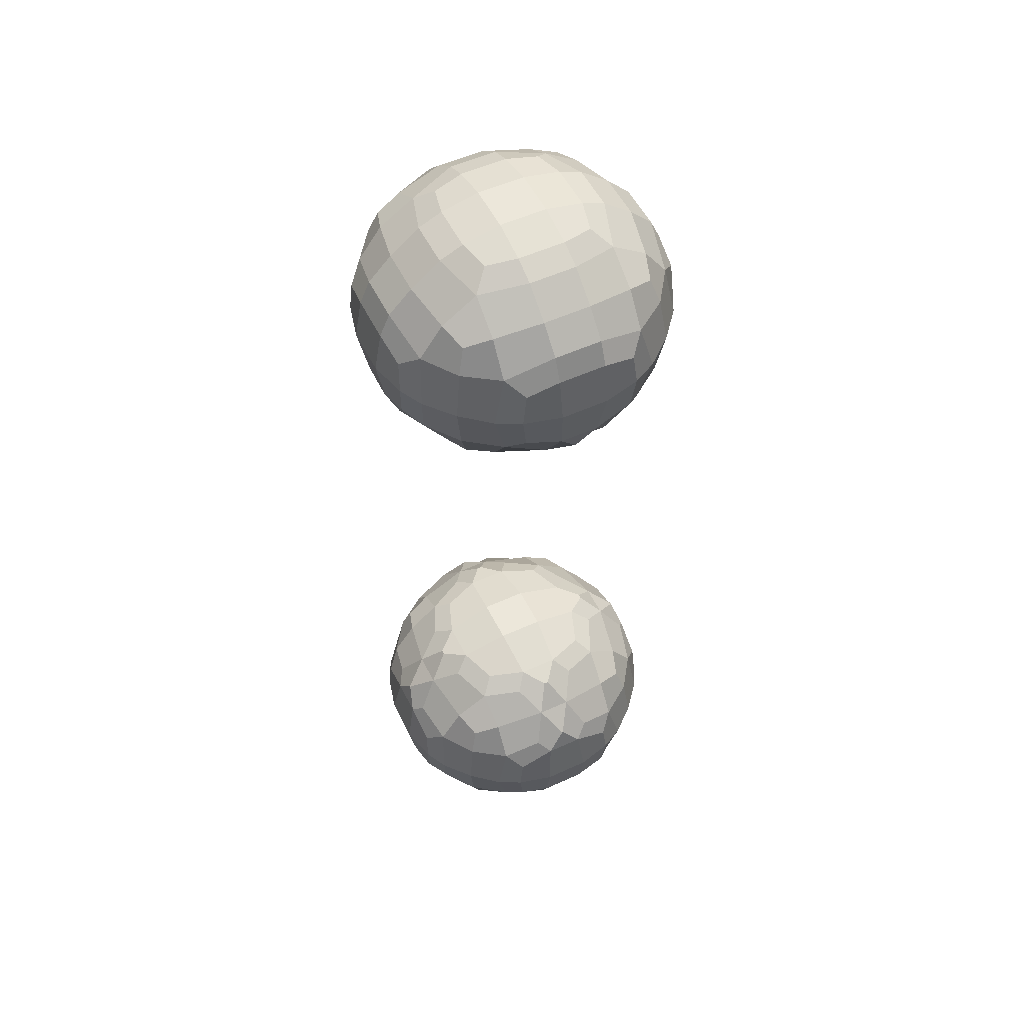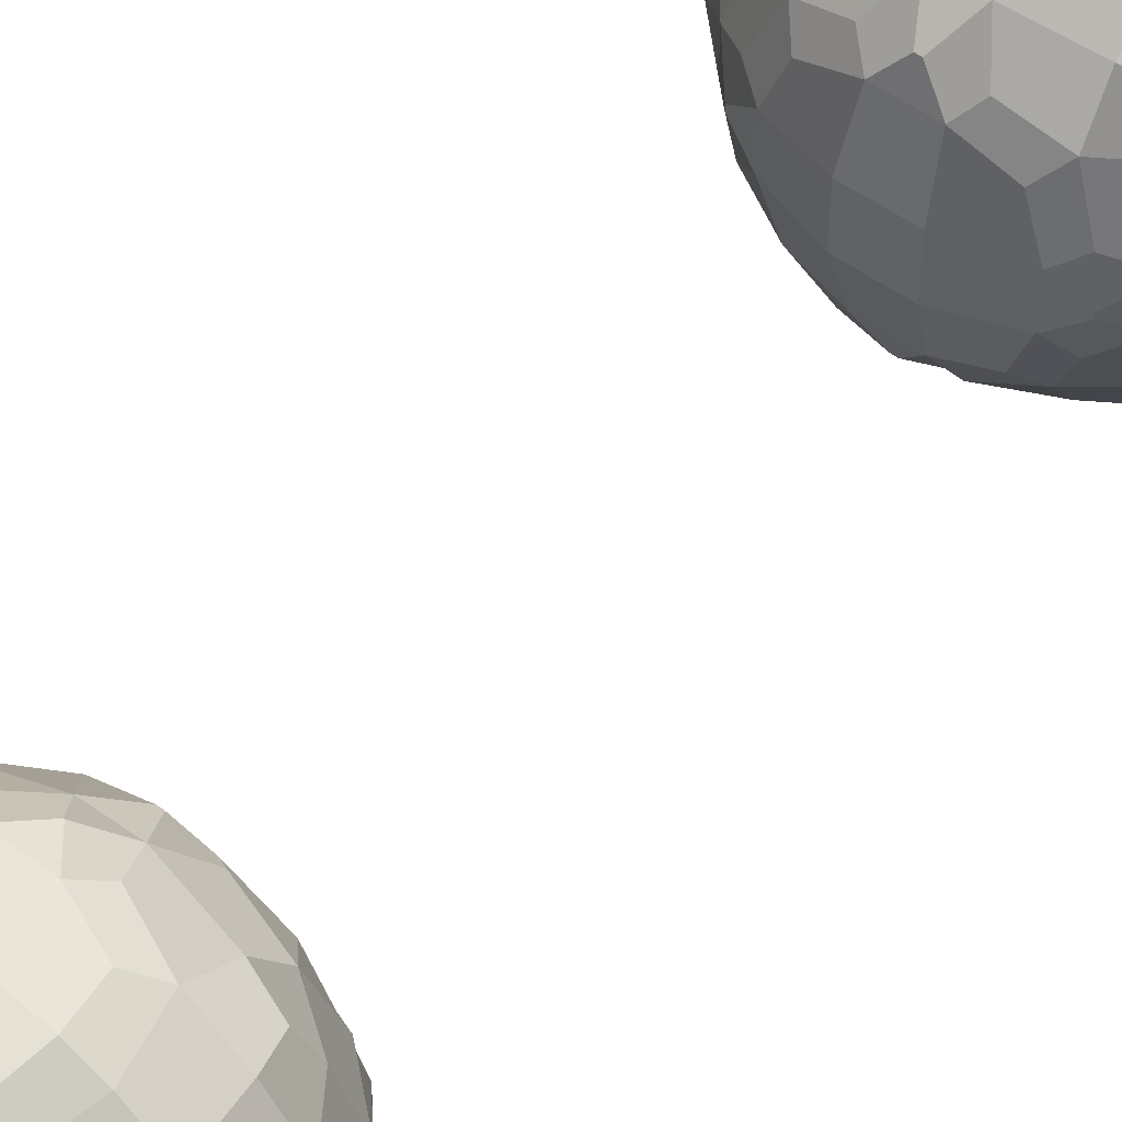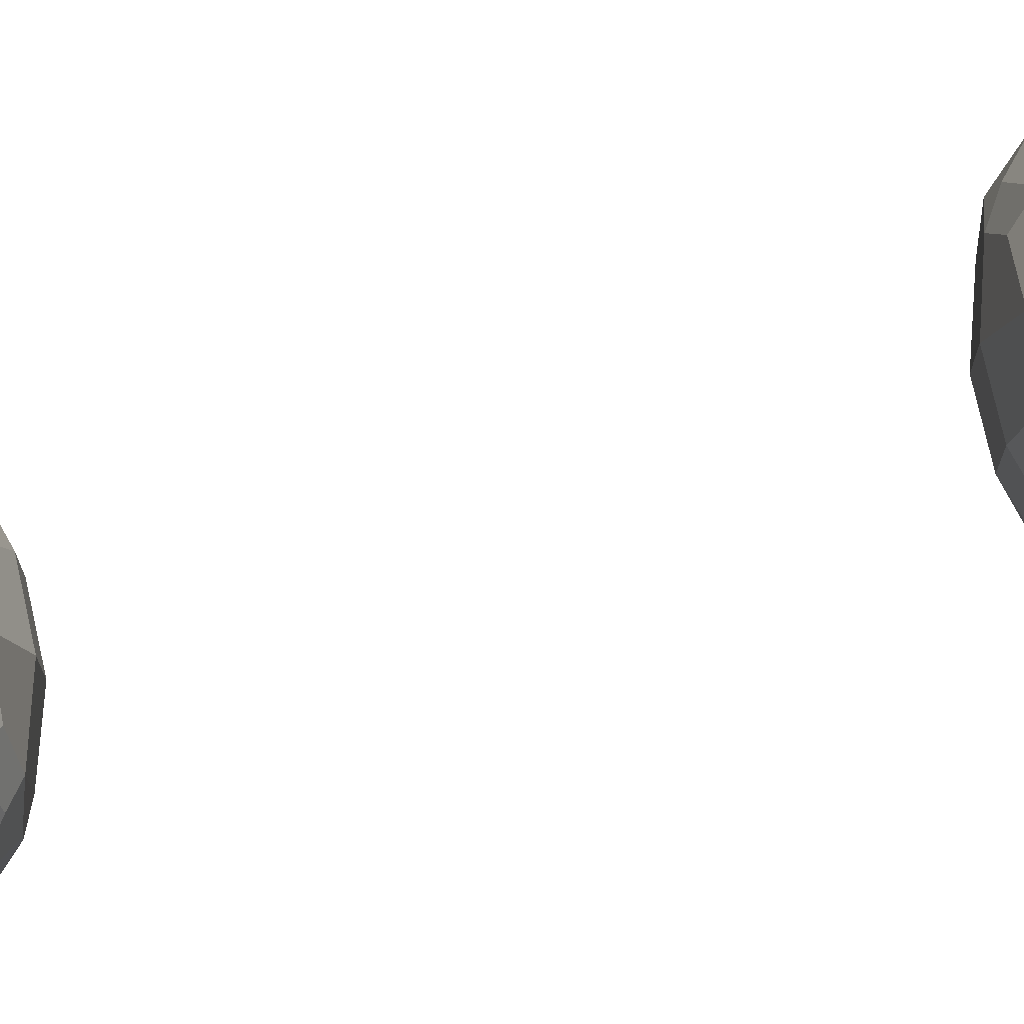
<metadata>
{"format":"obj","ext":"obj","renderer":"f3d","projection":"perspective","resolution":1024,"background":"white","views":[{"elev":53.6,"azim":-116.0,"up":"+Y"},{"elev":52.3,"azim":37.9,"up":"+Z"},{"elev":75.3,"azim":77.4,"up":"+Z"}]}
</metadata>
<code>
o Cube310
v -358.9 72.3 -79.32
v -359 72.11 -80
v -357.9 71.44 -78.44
v -358 72 -78.27
v -358 71.28 -79
v -358.5 71.98 -78.99
v -358.2 71.1 -80
v -358.7 71.61 -80
v -357 72.3 -77.42
v -357.3 71.28 -78.26
v -357.3 71.98 -77.76
v -357 70.44 -79.35
v -357.3 70.78 -79.01
v -357.1 70.38 -80
v -357.6 70.6 -80
v -356.3 72.11 -77.34
v -356.3 71.1 -78.06
v -356.3 71.61 -77.56
v -356.3 70.38 -79.19
v -356.3 70.6 -78.69
v -356.3 70.2 -80
v -358.9 73 -79.22
v -358.9 73.7 -79.31
v -359.1 73 -80
v -358.9 74.02 -80.1
v -358.8 74.5 -80.49
v -358.2 73 -78.13
v -358 74 -78.26
v -357.9 74.56 -78.43
v -358.7 73 -78.72
v -358.6 74.02 -78.99
v -358.1 74.75 -79
v -358.7 74.37 -79.83
v -358.3 74.97 -80.14
v -357.8 75.51 -80.45
v -357.1 73 -77.38
v -357 73.7 -77.42
v -357.6 73 -77.63
v -357.3 74.02 -77.75
v -357.3 74.75 -78.24
v -357.4 75.26 -78.95
v -357.1 75.6 -79.26
v -357.7 75.44 -79.78
v -357.4 75.66 -80.07
v -356.3 73 -77.18
v -356.2 74.02 -77.37
v -355.8 74.5 -77.5
v -356.5 74.37 -77.56
v -356.2 74.97 -78.03
v -355.9 75.51 -78.49
v -356.5 75.44 -78.59
v -356.2 75.66 -78.95
v -356.3 75.97 -80
v -358.9 87.3 -79.31
v -358.9 88 -79.22
v -358.8 86.5 -80.49
v -358.9 86.98 -80.1
v -359.1 88 -80
v -357.9 86.44 -78.43
v -358 87 -78.26
v -358.2 88 -78.13
v -358.1 86.25 -79
v -358.6 86.98 -78.99
v -358.7 88 -78.72
v -357.8 85.49 -80.45
v -358.3 86.03 -80.14
v -358.7 86.63 -79.83
v -357 87.3 -77.42
v -357.1 88 -77.38
v -357.3 86.25 -78.24
v -357.3 86.98 -77.75
v -357.6 88 -77.63
v -357.1 85.4 -79.26
v -357.4 85.74 -78.95
v -357.4 85.34 -80.07
v -357.7 85.56 -79.78
v -355.8 86.5 -77.5
v -356.2 86.98 -77.37
v -356.3 88 -77.18
v -355.9 85.49 -78.49
v -356.2 86.03 -78.03
v -356.5 86.63 -77.56
v -356.2 85.34 -78.95
v -356.5 85.56 -78.59
v -356.3 85.03 -80
v -358.9 88.7 -79.32
v -359 88.89 -80
v -358 89 -78.27
v -357.9 89.56 -78.44
v -358.5 89.02 -78.99
v -358 89.72 -79
v -358.7 89.39 -80
v -358.2 89.9 -80
v -357 88.7 -77.42
v -357.3 89.02 -77.76
v -357.3 89.72 -78.26
v -357.3 90.22 -79.01
v -357 90.56 -79.35
v -357.6 90.4 -80
v -357.1 90.62 -80
v -356.3 88.89 -77.34
v -356.3 89.39 -77.56
v -356.3 89.9 -78.06
v -356.3 90.4 -78.69
v -356.3 90.62 -79.19
v -356.3 90.8 -80
v -359 72.11 -81
v -358.9 72.3 -81.68
v -358.2 71.1 -81
v -358.7 71.61 -81
v -358 71.28 -82
v -358.5 71.98 -82.01
v -357.9 71.44 -82.56
v -358 72 -82.73
v -357.1 70.38 -81
v -357.6 70.6 -81
v -357 70.44 -81.65
v -357.3 70.78 -81.99
v -357.3 71.28 -82.74
v -357.3 71.98 -83.24
v -357 72.3 -83.58
v -356.3 70.2 -81
v -356.3 70.38 -81.81
v -356.3 70.6 -82.31
v -356.3 71.1 -82.94
v -356.3 71.61 -83.44
v -356.3 72.11 -83.66
v -359.1 73 -81
v -358.9 74.02 -80.9
v -358.8 74.5 -80.51
v -358.9 73 -81.78
v -358.9 73.7 -81.69
v -358.7 74.37 -81.17
v -358.3 74.97 -80.86
v -357.8 75.51 -80.55
v -358.7 73 -82.28
v -358.6 74.02 -82.01
v -358.1 74.75 -82
v -358.2 73 -82.87
v -358 74 -82.74
v -357.9 74.56 -82.57
v -357.7 75.44 -81.22
v -357.4 75.66 -80.93
v -357.4 75.26 -82.05
v -357.1 75.6 -81.74
v -357.6 73 -83.37
v -357.3 74.02 -83.25
v -357.3 74.75 -82.76
v -357.1 73 -83.62
v -357 73.7 -83.58
v -356.3 75.97 -81
v -356.5 75.44 -82.41
v -356.2 75.66 -82.05
v -356.5 74.37 -83.44
v -356.2 74.97 -82.97
v -355.9 75.51 -82.51
v -356.3 73 -83.82
v -356.2 74.02 -83.63
v -355.8 74.5 -83.5
v -358.8 86.5 -80.51
v -358.9 86.98 -80.9
v -359.1 88 -81
v -358.9 87.3 -81.69
v -358.9 88 -81.78
v -357.8 85.49 -80.55
v -358.3 86.03 -80.86
v -358.7 86.63 -81.17
v -358.1 86.25 -82
v -358.6 86.98 -82.01
v -358.7 88 -82.28
v -357.9 86.44 -82.57
v -358 87 -82.74
v -358.2 88 -82.87
v -357.4 85.34 -80.93
v -357.7 85.56 -81.22
v -357.1 85.4 -81.74
v -357.4 85.74 -82.05
v -357.3 86.25 -82.76
v -357.3 86.98 -83.25
v -357.6 88 -83.37
v -357 87.3 -83.58
v -357.1 88 -83.62
v -356.3 85.03 -81
v -356.2 85.34 -82.05
v -356.5 85.56 -82.41
v -355.9 85.49 -82.51
v -356.2 86.03 -82.97
v -356.5 86.63 -83.44
v -355.8 86.5 -83.5
v -356.2 86.98 -83.63
v -356.3 88 -83.82
v -359 88.89 -81
v -358.9 88.7 -81.68
v -358.7 89.39 -81
v -358.2 89.9 -81
v -358.5 89.02 -82.01
v -358 89.72 -82
v -358 89 -82.73
v -357.9 89.56 -82.56
v -357.6 90.4 -81
v -357.1 90.62 -81
v -357.3 90.22 -81.99
v -357 90.56 -81.65
v -357.3 89.02 -83.24
v -357.3 89.72 -82.74
v -357 88.7 -83.58
v -356.3 90.8 -81
v -356.3 90.4 -82.31
v -356.3 90.62 -81.81
v -356.3 89.39 -83.44
v -356.3 89.9 -82.94
v -356.3 88.89 -83.66
v -355.3 72.11 -77.34
v -355.3 71.1 -78.06
v -355.3 71.61 -77.56
v -355.3 70.38 -79.19
v -355.3 70.6 -78.69
v -355.3 70.2 -80
v -354.6 72.3 -77.42
v -354.3 71.28 -78.26
v -354.3 71.98 -77.76
v -354.7 70.44 -79.35
v -354.3 70.78 -79.01
v -354.5 70.38 -80
v -354 70.6 -80
v -353.7 71.44 -78.44
v -353.6 72 -78.27
v -353.6 71.28 -79
v -353.1 71.98 -78.99
v -353.4 71.1 -80
v -352.9 71.61 -80
v -352.7 72.3 -79.32
v -352.6 72.11 -80
v -355.3 73 -77.18
v -355.4 74.02 -77.37
v -355.8 74.5 -77.5
v -355.1 74.37 -77.56
v -355.4 74.97 -78.03
v -355.8 75.51 -78.49
v -355.1 75.44 -78.59
v -355.4 75.66 -78.95
v -355.3 75.97 -80
v -354.5 73 -77.38
v -354.6 73.7 -77.42
v -354 73 -77.63
v -354.3 74.02 -77.75
v -354.3 74.75 -78.24
v -354.3 75.26 -78.95
v -354.6 75.6 -79.26
v -353.9 75.44 -79.78
v -354.3 75.66 -80.07
v -353.4 73 -78.13
v -353.6 74 -78.26
v -353.7 74.56 -78.43
v -352.9 73 -78.72
v -353.1 74.02 -78.99
v -353.6 74.75 -79
v -352.9 74.37 -79.83
v -353.3 74.97 -80.14
v -353.8 75.51 -80.45
v -352.7 73 -79.22
v -352.7 73.7 -79.31
v -352.5 73 -80
v -352.7 74.02 -80.1
v -352.8 74.5 -80.49
v -355.8 86.5 -77.5
v -355.4 86.98 -77.37
v -355.3 88 -77.18
v -355.8 85.49 -78.49
v -355.4 86.03 -78.03
v -355.1 86.63 -77.56
v -355.4 85.34 -78.95
v -355.1 85.56 -78.59
v -355.3 85.03 -80
v -354.6 87.3 -77.42
v -354.5 88 -77.38
v -354.3 86.25 -78.24
v -354.3 86.98 -77.75
v -354 88 -77.63
v -354.6 85.4 -79.26
v -354.3 85.74 -78.95
v -354.3 85.34 -80.07
v -353.9 85.56 -79.78
v -353.7 86.44 -78.43
v -353.6 87 -78.26
v -353.4 88 -78.13
v -353.6 86.25 -79
v -353.1 86.98 -78.99
v -352.9 88 -78.72
v -353.8 85.49 -80.45
v -353.3 86.03 -80.14
v -352.9 86.63 -79.83
v -352.7 87.3 -79.31
v -352.7 88 -79.22
v -352.8 86.5 -80.49
v -352.7 86.98 -80.1
v -352.5 88 -80
v -355.3 88.89 -77.34
v -355.3 89.39 -77.56
v -355.3 89.9 -78.06
v -355.3 90.4 -78.69
v -355.3 90.62 -79.19
v -355.3 90.8 -80
v -354.6 88.7 -77.42
v -354.3 89.02 -77.76
v -354.3 89.72 -78.26
v -354.3 90.22 -79.01
v -354.7 90.56 -79.35
v -354 90.4 -80
v -354.5 90.62 -80
v -353.6 89 -78.27
v -353.7 89.56 -78.44
v -353.1 89.02 -78.99
v -353.6 89.72 -79
v -352.9 89.39 -80
v -353.4 89.9 -80
v -352.7 88.7 -79.32
v -352.6 88.89 -80
v -355.3 70.2 -81
v -355.3 70.38 -81.81
v -355.3 70.6 -82.31
v -355.3 71.1 -82.94
v -355.3 71.61 -83.44
v -355.3 72.11 -83.66
v -354.5 70.38 -81
v -354 70.6 -81
v -354.7 70.44 -81.65
v -354.3 70.78 -81.99
v -354.3 71.28 -82.74
v -354.3 71.98 -83.24
v -354.6 72.3 -83.58
v -353.4 71.1 -81
v -352.9 71.61 -81
v -353.6 71.28 -82
v -353.1 71.98 -82.01
v -353.7 71.44 -82.56
v -353.6 72 -82.73
v -352.6 72.11 -81
v -352.7 72.3 -81.68
v -355.3 75.97 -81
v -355.1 75.44 -82.41
v -355.4 75.66 -82.05
v -355.1 74.37 -83.44
v -355.4 74.97 -82.97
v -355.8 75.51 -82.51
v -355.3 73 -83.82
v -355.4 74.02 -83.63
v -355.8 74.5 -83.5
v -353.9 75.44 -81.22
v -354.3 75.66 -80.93
v -354.3 75.26 -82.05
v -354.6 75.6 -81.74
v -354 73 -83.37
v -354.3 74.02 -83.25
v -354.3 74.75 -82.76
v -354.5 73 -83.62
v -354.6 73.7 -83.58
v -352.9 74.37 -81.17
v -353.3 74.97 -80.86
v -353.8 75.51 -80.55
v -352.9 73 -82.28
v -353.1 74.02 -82.01
v -353.6 74.75 -82
v -353.4 73 -82.87
v -353.6 74 -82.74
v -353.7 74.56 -82.57
v -352.5 73 -81
v -352.7 74.02 -80.9
v -352.8 74.5 -80.51
v -352.7 73 -81.78
v -352.7 73.7 -81.69
v -355.3 85.03 -81
v -355.4 85.34 -82.05
v -355.1 85.56 -82.41
v -355.8 85.49 -82.51
v -355.4 86.03 -82.97
v -355.1 86.63 -83.44
v -355.8 86.5 -83.5
v -355.4 86.98 -83.63
v -355.3 88 -83.82
v -354.3 85.34 -80.93
v -353.9 85.56 -81.22
v -354.6 85.4 -81.74
v -354.3 85.74 -82.05
v -354.3 86.25 -82.76
v -354.3 86.98 -83.25
v -354 88 -83.37
v -354.6 87.3 -83.58
v -354.5 88 -83.62
v -353.8 85.49 -80.55
v -353.3 86.03 -80.86
v -352.9 86.63 -81.17
v -353.6 86.25 -82
v -353.1 86.98 -82.01
v -352.9 88 -82.28
v -353.7 86.44 -82.57
v -353.6 87 -82.74
v -353.4 88 -82.87
v -352.8 86.5 -80.51
v -352.7 86.98 -80.9
v -352.5 88 -81
v -352.7 87.3 -81.69
v -352.7 88 -81.78
v -355.3 90.8 -81
v -355.3 90.4 -82.31
v -355.3 90.62 -81.81
v -355.3 89.39 -83.44
v -355.3 89.9 -82.94
v -355.3 88.89 -83.66
v -354 90.4 -81
v -354.5 90.62 -81
v -354.3 90.22 -81.99
v -354.7 90.56 -81.65
v -354.3 89.02 -83.24
v -354.3 89.72 -82.74
v -354.6 88.7 -83.58
v -352.9 89.39 -81
v -353.4 89.9 -81
v -353.1 89.02 -82.01
v -353.6 89.72 -82
v -353.6 89 -82.73
v -353.7 89.56 -82.56
v -352.6 88.89 -81
v -352.7 88.7 -81.68
f 5 3 4 6
f 7 5 6 8
f 8 6 1 2
f 4 3 10 11
f 13 10 3 5
f 14 12 13 15
f 15 13 5 7
f 11 10 17 18
f 18 16 9 11
f 13 12 19 20
f 20 17 10 13
f 21 19 12 14
f 2 1 22 24
f 24 22 23 25
f 6 4 27 30
f 22 1 6 30
f 30 27 28 31
f 23 22 30 31
f 31 28 29 32
f 25 23 31 33
f 33 31 32 34
f 26 25 33 34
f 11 9 36 38
f 27 4 11 38
f 38 36 37 39
f 28 27 38 39
f 29 28 39 40
f 32 29 40 41
f 34 32 41 43
f 43 41 42 44
f 35 34 43 44
f 36 9 16 45
f 37 36 45 46
f 39 37 46 48
f 48 46 47 49
f 40 39 48 49
f 41 40 49 51
f 51 49 50 52
f 42 41 51 52
f 44 42 52 53
f 57 54 55 58
f 62 59 60 63
f 63 60 61 64
f 55 54 63 64
f 66 62 63 67
f 57 56 66 67
f 67 63 54 57
f 60 59 70 71
f 71 68 69 72
f 61 60 71 72
f 74 70 59 62
f 75 73 74 76
f 66 65 75 76
f 76 74 62 66
f 69 68 78 79
f 81 77 78 82
f 71 70 81 82
f 82 78 68 71
f 83 80 81 84
f 74 73 83 84
f 84 81 70 74
f 85 83 73 75
f 58 55 86 87
f 64 61 88 90
f 86 55 64 90
f 90 88 89 91
f 87 86 90 92
f 92 90 91 93
f 72 69 94 95
f 88 61 72 95
f 89 88 95 96
f 91 89 96 97
f 93 91 97 99
f 99 97 98 100
f 94 69 79 101
f 95 94 101 102
f 96 95 102 103
f 97 96 103 104
f 98 97 104 105
f 100 98 105 106
f 109 7 8 110
f 110 8 2 107
f 111 109 110 112
f 112 110 107 108
f 113 111 112 114
f 115 14 15 116
f 116 15 7 109
f 117 115 116 118
f 118 116 109 111
f 119 118 111 113
f 120 119 113 114
f 122 21 14 115
f 123 122 115 117
f 124 123 117 118
f 125 124 118 119
f 126 125 119 120
f 127 126 120 121
f 107 2 24 128
f 128 24 25 129
f 129 25 26 130
f 108 107 128 131
f 131 128 129 132
f 134 133 129 130
f 130 26 34 134
f 134 34 35 135
f 136 112 108 131
f 137 136 131 132
f 132 129 133 137
f 137 133 134 138
f 114 112 136 139
f 139 136 137 140
f 140 137 138 141
f 143 142 134 135
f 135 35 44 143
f 138 134 142 144
f 144 142 143 145
f 146 120 114 139
f 147 146 139 140
f 148 147 140 141
f 141 138 144 148
f 121 120 146 149
f 149 146 147 150
f 143 44 53 151
f 153 152 144 145
f 145 143 151 153
f 155 154 147 148
f 148 144 152 155
f 155 152 153 156
f 157 127 121 149
f 158 157 149 150
f 150 147 154 158
f 158 154 155 159
f 160 56 57 161
f 161 57 58 162
f 163 161 162 164
f 165 65 66 166
f 166 66 56 160
f 167 166 160 161
f 168 166 167 169
f 169 167 161 163
f 170 169 163 164
f 171 168 169 172
f 172 169 170 173
f 174 75 65 165
f 175 174 165 166
f 176 174 175 177
f 177 175 166 168
f 178 177 168 171
f 179 178 171 172
f 180 179 172 173
f 181 179 180 182
f 183 85 75 174
f 184 183 174 176
f 185 184 176 177
f 186 184 185 187
f 187 185 177 178
f 188 187 178 179
f 189 187 188 190
f 190 188 179 181
f 191 190 181 182
f 162 58 87 192
f 164 162 192 193
f 192 87 92 194
f 194 92 93 195
f 196 170 164 193
f 193 192 194 196
f 196 194 195 197
f 173 170 196 198
f 198 196 197 199
f 195 93 99 200
f 200 99 100 201
f 197 195 200 202
f 202 200 201 203
f 204 180 173 198
f 205 204 198 199
f 199 197 202 205
f 182 180 204 206
f 201 100 106 207
f 209 208 202 203
f 203 201 207 209
f 211 210 204 205
f 205 202 208 211
f 212 191 182 206
f 206 204 210 212
f 18 17 214 215
f 215 213 16 18
f 20 19 216 217
f 217 214 17 20
f 218 216 19 21
f 215 214 220 221
f 221 219 213 215
f 217 216 222 223
f 223 220 214 217
f 224 222 216 218
f 225 223 222 224
f 221 220 226 227
f 228 226 220 223
f 229 227 226 228
f 230 228 223 225
f 231 229 228 230
f 233 232 229 231
f 45 16 213 234
f 46 45 234 235
f 47 46 235 236
f 238 236 235 237
f 49 47 236 238
f 50 49 238 239
f 241 239 238 240
f 52 50 239 241
f 53 52 241 242
f 234 213 219 243
f 235 234 243 244
f 245 243 219 221
f 246 244 243 245
f 237 235 244 246
f 238 237 246 247
f 240 238 247 248
f 241 240 248 249
f 251 249 248 250
f 242 241 249 251
f 245 221 227 252
f 246 245 252 253
f 247 246 253 254
f 255 252 227 229
f 256 253 252 255
f 257 254 253 256
f 248 247 254 257
f 259 257 256 258
f 250 248 257 259
f 251 250 259 260
f 255 229 232 261
f 256 255 261 262
f 263 261 232 233
f 264 262 261 263
f 258 256 262 264
f 259 258 264 265
f 78 77 266 267
f 79 78 267 268
f 81 80 269 270
f 270 266 77 81
f 271 267 266 270
f 272 269 80 83
f 273 270 269 272
f 274 272 83 85
f 268 267 275 276
f 271 270 277 278
f 278 275 267 271
f 279 276 275 278
f 273 272 280 281
f 281 277 270 273
f 282 280 272 274
f 283 281 280 282
f 278 277 284 285
f 279 278 285 286
f 287 284 277 281
f 288 285 284 287
f 289 286 285 288
f 283 282 290 291
f 291 287 281 283
f 292 288 287 291
f 289 288 293 294
f 292 291 295 296
f 296 293 288 292
f 297 294 293 296
f 101 79 268 298
f 102 101 298 299
f 103 102 299 300
f 104 103 300 301
f 105 104 301 302
f 106 105 302 303
f 298 268 276 304
f 305 304 276 279
f 299 298 304 305
f 300 299 305 306
f 301 300 306 307
f 302 301 307 308
f 310 308 307 309
f 303 302 308 310
f 305 279 286 311
f 306 305 311 312
f 313 311 286 289
f 314 312 311 313
f 307 306 312 314
f 316 314 313 315
f 309 307 314 316
f 313 289 294 317
f 318 317 294 297
f 315 313 317 318
f 319 218 21 122
f 320 319 122 123
f 321 320 123 124
f 322 321 124 125
f 323 322 125 126
f 324 323 126 127
f 325 224 218 319
f 326 225 224 325
f 327 325 319 320
f 328 326 325 327
f 328 327 320 321
f 329 328 321 322
f 330 329 322 323
f 331 330 323 324
f 332 230 225 326
f 333 231 230 332
f 334 332 326 328
f 335 333 332 334
f 336 334 328 329
f 337 335 334 336
f 337 336 329 330
f 338 233 231 333
f 339 338 333 335
f 151 53 242 340
f 153 151 340 342
f 345 342 341 344
f 345 344 155 156
f 156 153 342 345
f 346 324 127 157
f 347 346 157 158
f 348 344 343 347
f 348 347 158 159
f 159 155 344 348
f 340 242 251 350
f 352 350 349 351
f 352 351 341 342
f 342 340 350 352
f 355 354 343 344
f 344 341 351 355
f 356 353 330 331
f 356 331 324 346
f 357 354 353 356
f 357 356 346 347
f 347 343 354 357
f 360 260 259 359
f 360 359 349 350
f 350 251 260 360
f 363 359 358 362
f 351 349 359 363
f 364 361 335 337
f 364 337 330 353
f 365 362 361 364
f 365 364 353 354
f 366 363 362 365
f 366 365 354 355
f 355 351 363 366
f 367 263 233 338
f 368 264 263 367
f 369 265 264 368
f 369 368 358 359
f 359 259 265 369
f 370 367 338 339
f 370 339 335 361
f 371 368 367 370
f 371 370 361 362
f 362 358 368 371
f 372 274 85 183
f 373 372 183 184
f 375 373 184 186
f 376 374 373 375
f 376 375 186 187
f 378 376 187 189
f 379 377 376 378
f 379 378 189 190
f 380 379 190 191
f 381 282 274 372
f 383 381 372 373
f 384 382 381 383
f 384 383 373 374
f 385 384 374 376
f 386 385 376 377
f 388 386 377 379
f 389 387 386 388
f 389 388 379 380
f 390 290 282 381
f 391 291 290 390
f 391 390 381 382
f 393 391 382 384
f 394 392 391 393
f 396 393 384 385
f 397 394 393 396
f 397 396 385 386
f 398 395 394 397
f 398 397 386 387
f 399 295 291 391
f 400 296 295 399
f 400 399 391 392
f 401 297 296 400
f 402 400 392 394
f 403 401 400 402
f 403 402 394 395
f 207 106 303 404
f 406 405 208 209
f 209 207 404 406
f 408 407 210 211
f 211 208 405 408
f 409 380 191 212
f 212 210 407 409
f 411 310 309 410
f 404 303 310 411
f 413 411 410 412
f 413 412 405 406
f 406 404 411 413
f 415 414 407 408
f 408 405 412 415
f 416 414 387 389
f 416 389 380 409
f 409 407 414 416
f 418 316 315 417
f 410 309 316 418
f 420 418 417 419
f 412 410 418 420
f 421 419 395 398
f 421 398 387 414
f 422 420 419 421
f 422 421 414 415
f 415 412 420 422
f 423 318 297 401
f 417 315 318 423
f 424 423 401 403
f 424 403 395 419
f 419 417 423 424

</code>
